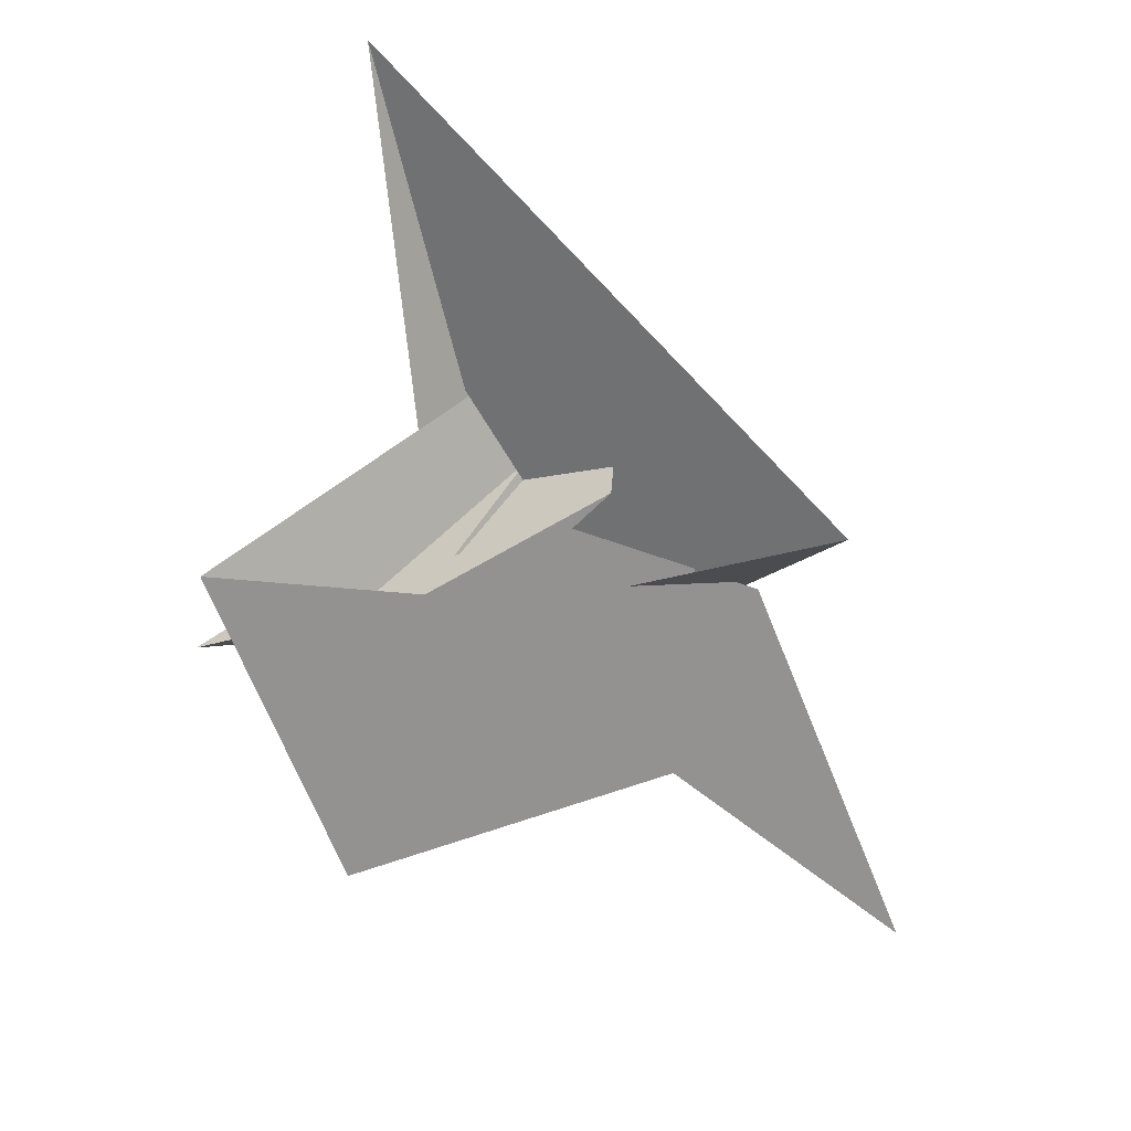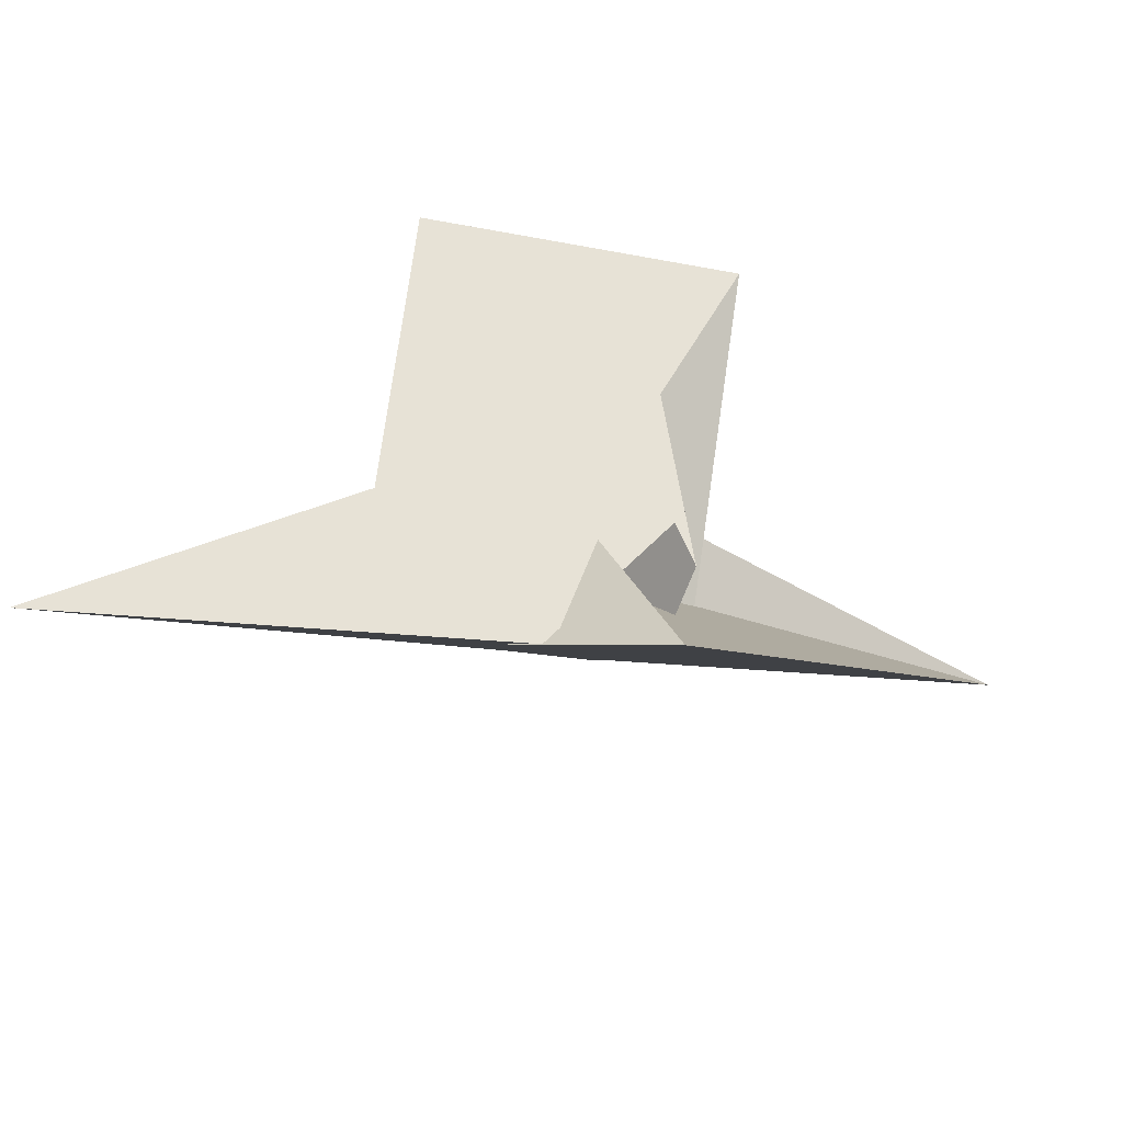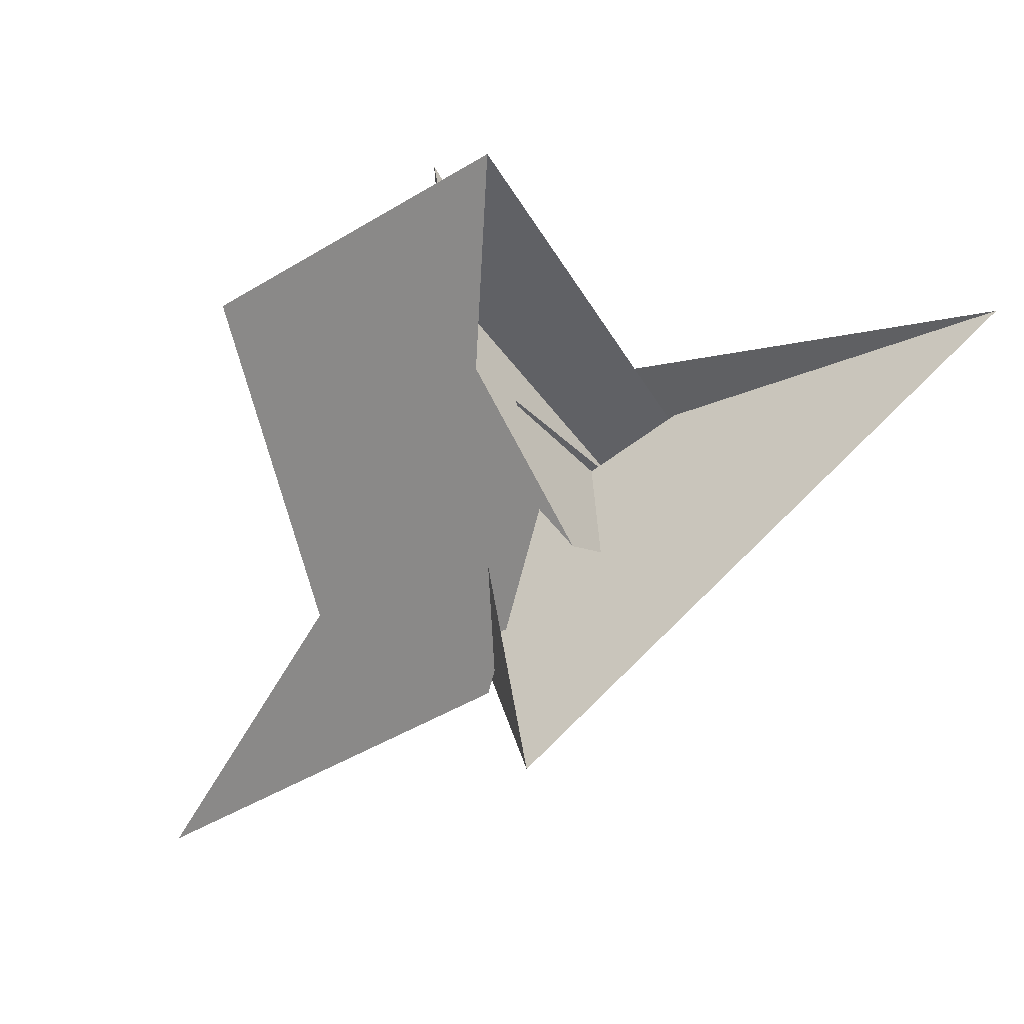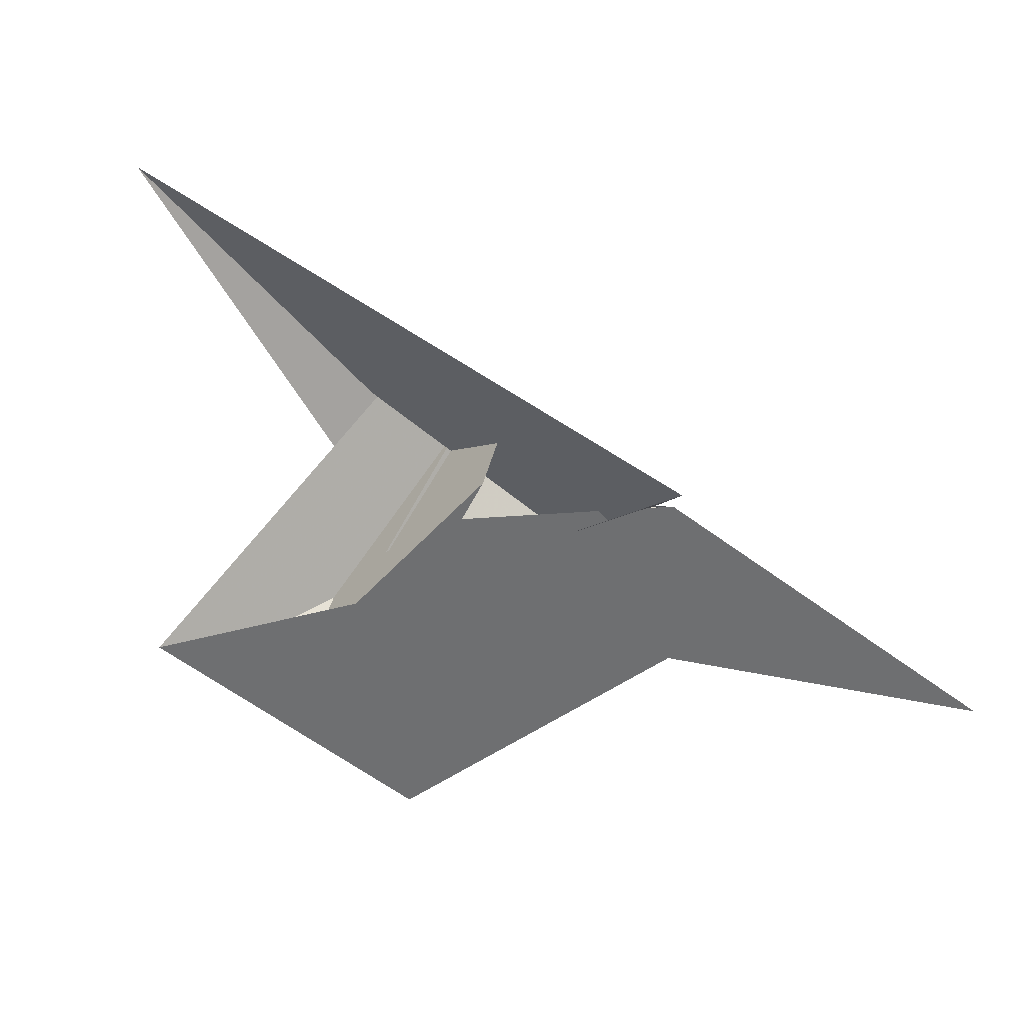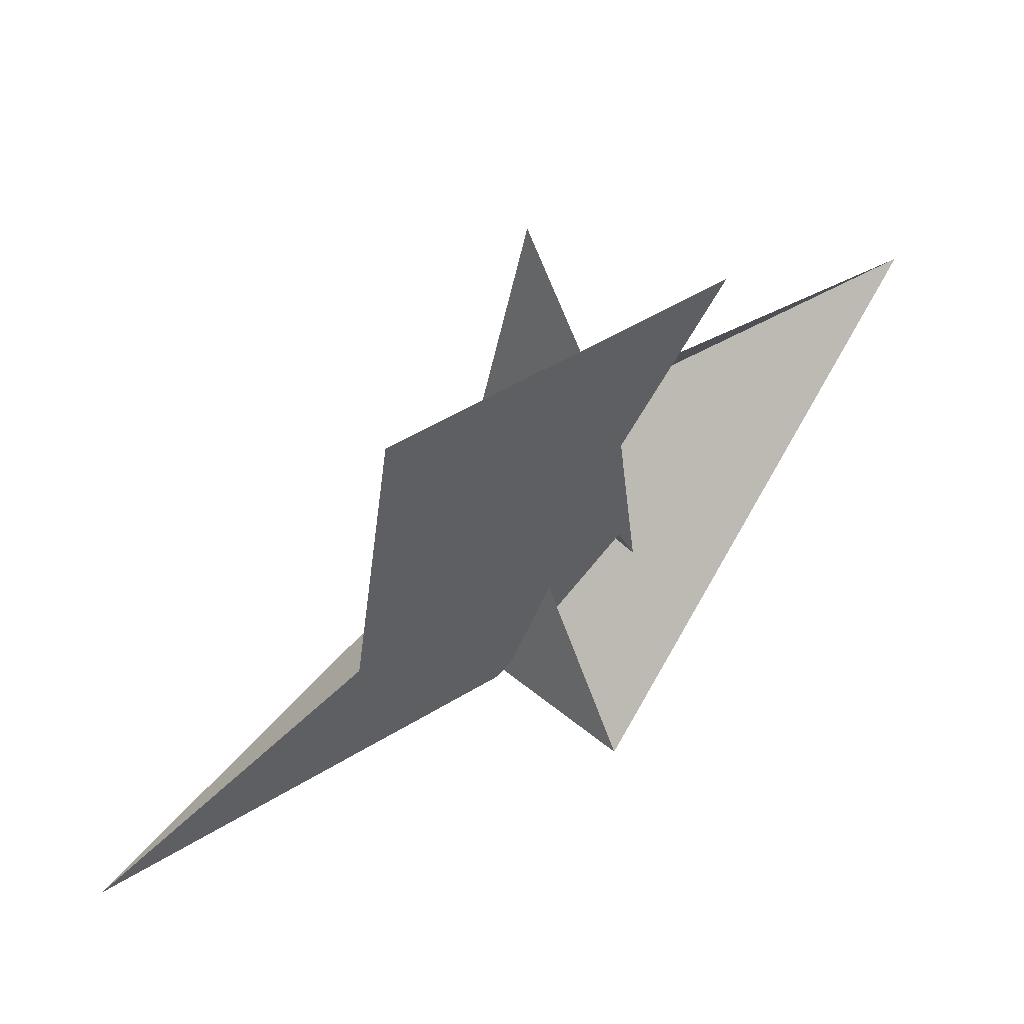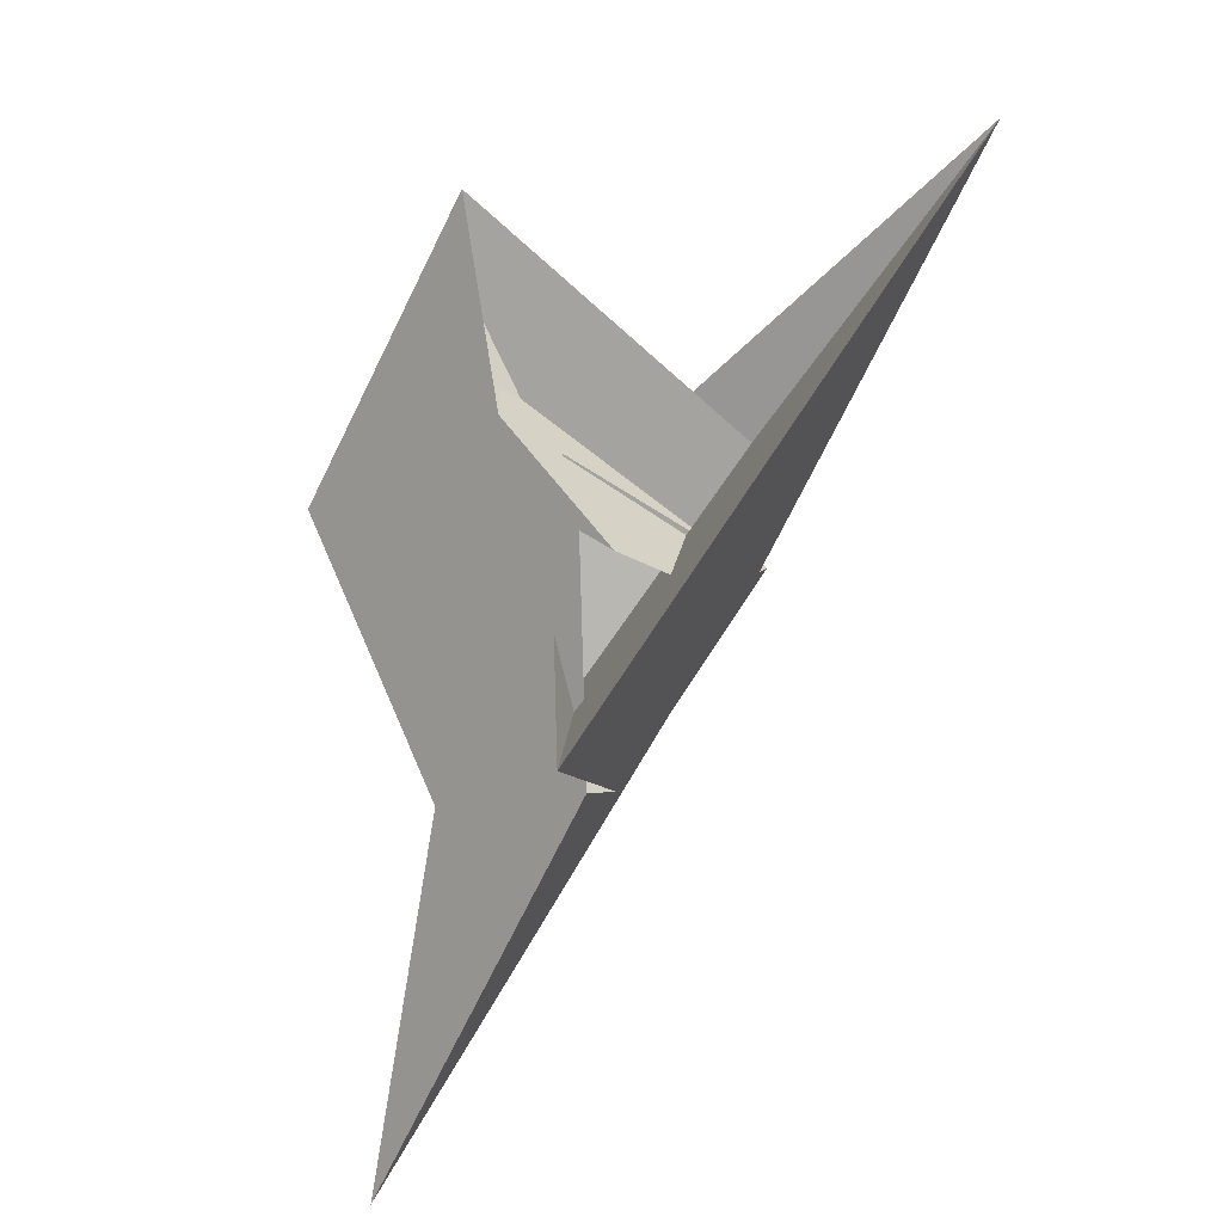
<metadata>
{"format":"obj","ext":"obj","renderer":"f3d","projection":"perspective","resolution":1024,"background":"white","views":[{"elev":-35.4,"azim":90.7,"up":"+Y"},{"elev":-61.9,"azim":5.1,"up":"+Z"},{"elev":-5.2,"azim":58.3,"up":"+Z"},{"elev":-16.2,"azim":122.0,"up":"+Y"},{"elev":27.3,"azim":-0.1,"up":"+Z"},{"elev":-41.1,"azim":85.5,"up":"+Z"}]}
</metadata>
<code>
v -0.2159 -0.3094 0.4578
v -0.2244 -0.3277 0.606
v -0.4048 -0.2006 0.2367
v -0.1419 -0.3733 0.69
v -0.4576 -0.1109 -0.2283
v 0.1712 -0.4533 0.3747
v -0.6351 0.003228 -0.5171
v 0.3522 -0.567 0.6514
v -0.08374 -0.546 1.704
v -0.08188 -0.2145 -0.5544
v 0.3694 -0.3013 -1.202
v 0.1804 -0.3331 0.7913
v -0.3719 -0.322 0.5074
v 0.2932 -0.2877 0.4572
v 0.1321 -0.2772 0.3142
v -0.4257 -0.2321 -0.2517
v -0.6965 -0.1791 -0.7829
v -0.5563 -0.2488 -0.1597
v 0.3701 -0.2301 0.009654
v -0.2222 -0.1515 -0.8439
v 0.4257 0.5015 0.4567
v 0.7827 -0.7662 1.551
v 0.09908 0.5514 0.1625
v 0.2048 -0.4711 0.8989
v 0.5794 -0.8237 1.425
v -0.06495 0.1591 0.2806
v -0.3407 -0.01111 0.1674
v -0.05912 0.4768 0.08283
v 0.4649 0.4842 0.4937
v 0.1619 -0.371 0.8833
v -0.1284 -0.07358 0.494
v 0.005794 0.5381 0.1624
v 1.872 1.262 0.8651
v -0.6865 -1.382 1.03
v -0.5031 -0.04854 -0.2774
v 0.1295 0.2252 0.2375
v -0.8866 -0.7172 -0.5151
v -2.172 -0.9306 -1.612
v -0.5304 -0.4444 -0.6314
v -0.1951 0.08809 0.4743
v 0.3407 0.136 -0.1762
v 0.4491 -0.09481 -0.1633
v -0.0464 0.5809 0.2394
v -0.1167 0.5023 0.1343
f 1 2 4 6 5 7 11 10 8 9 3
f 1 2 13 18 16 17 20 19 15 14 12
f 1 3 27 26 28 23 21 22 25 24 12
f 2 4 31 30 32 33 29 21 22 34 13
f 5 6 15 14 36 29 21 23 38 37 35
f 5 7 17 16 39 25 24 30 31 40 35
f 8 9 43 32 30 24 12 14 36 41 42
f 10 11 33 29 36 41 26 27 18 16 39
f 8 10 39 25 22 34 37 38 20 19 42
f 4 6 15 19 42 41 26 28 44 40 31
f 3 9 43 44 40 35 37 34 13 18 27
f 7 11 33 32 43 44 28 23 38 20 17

</code>
